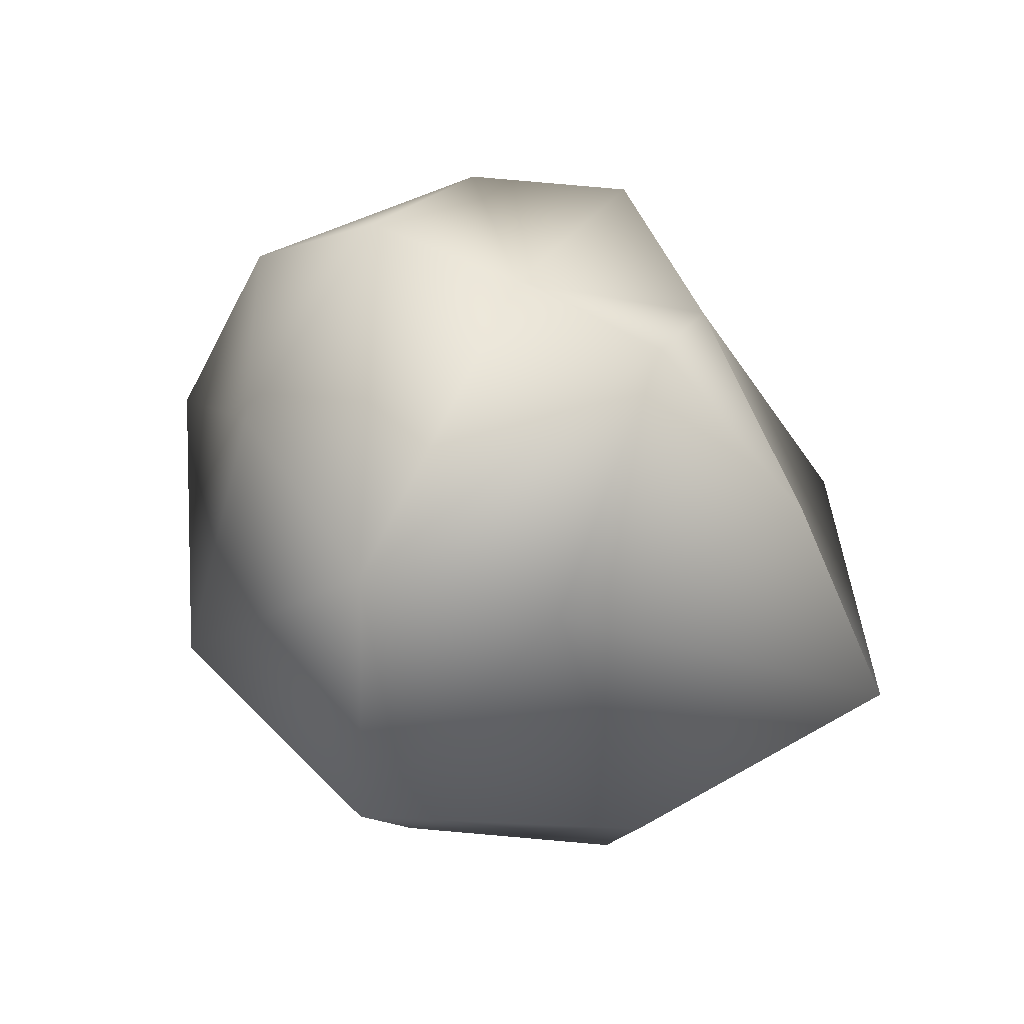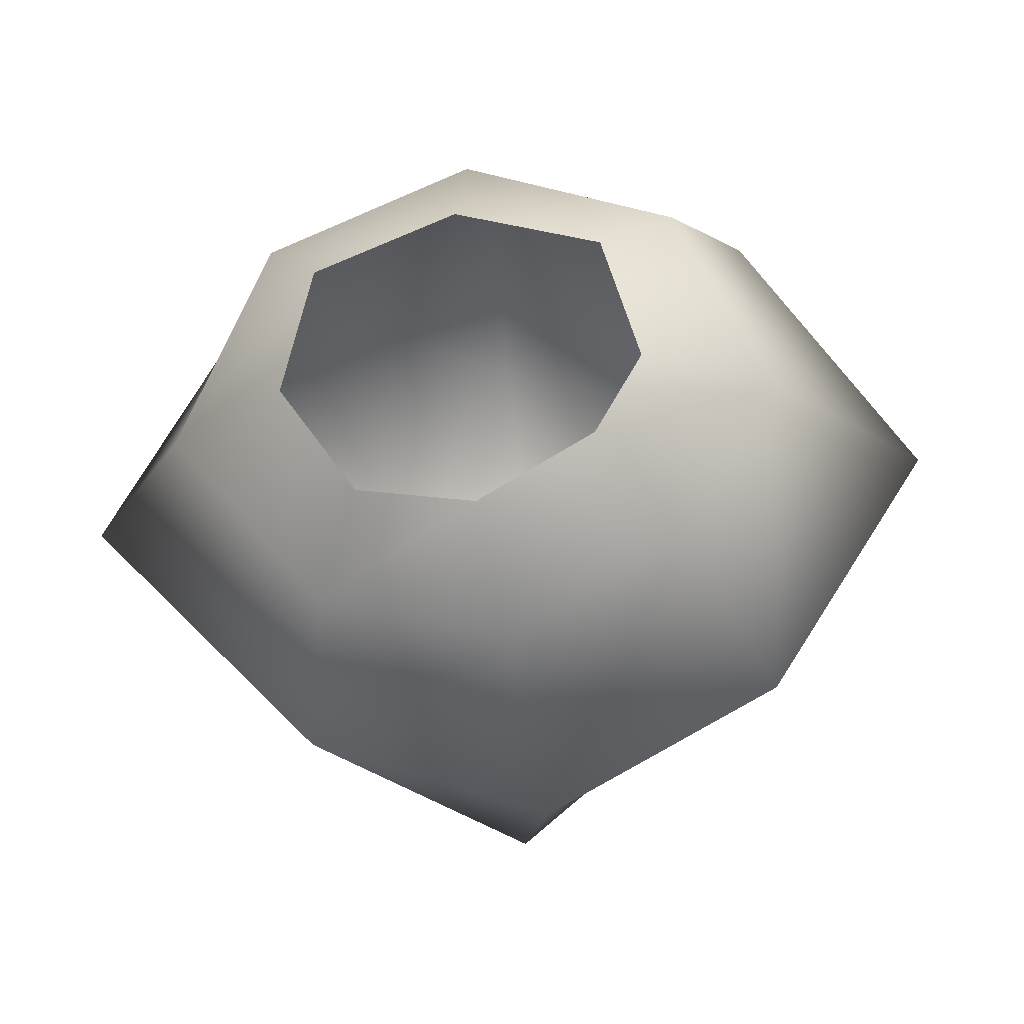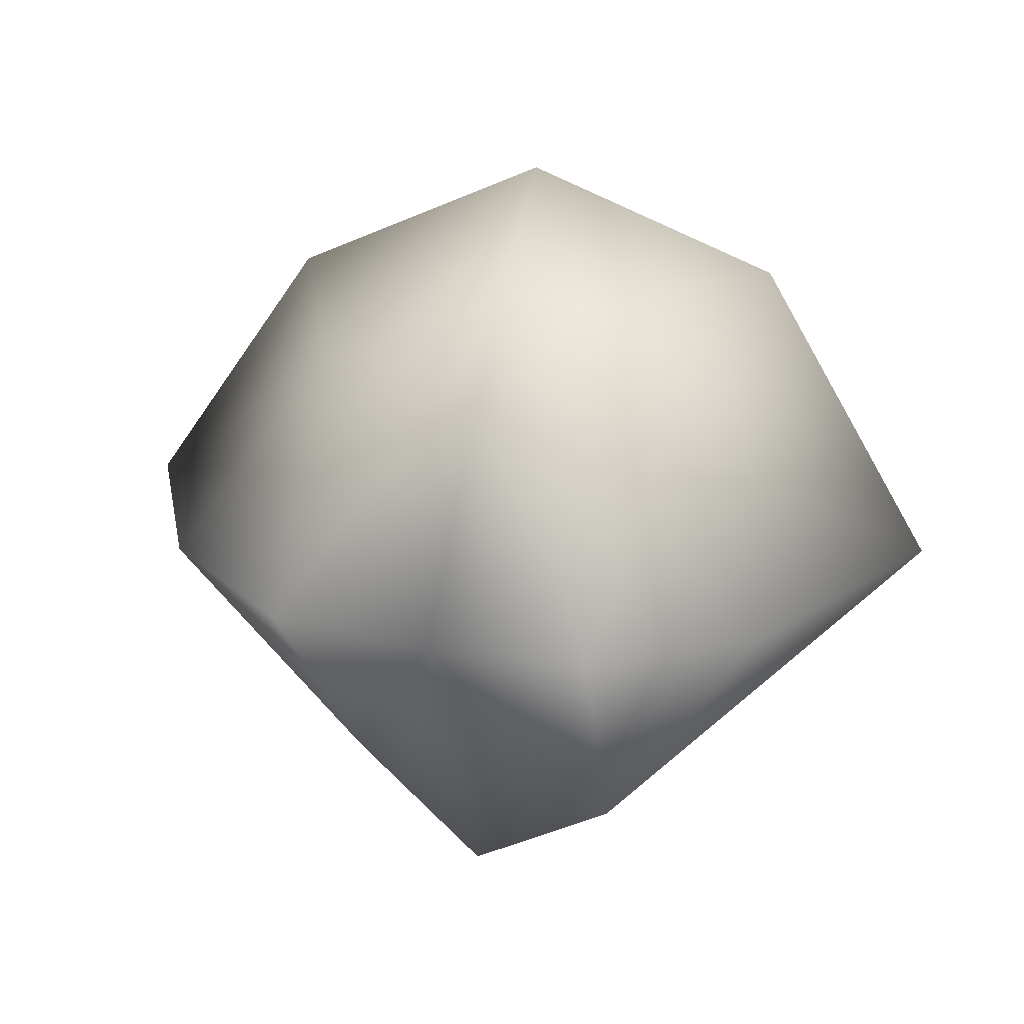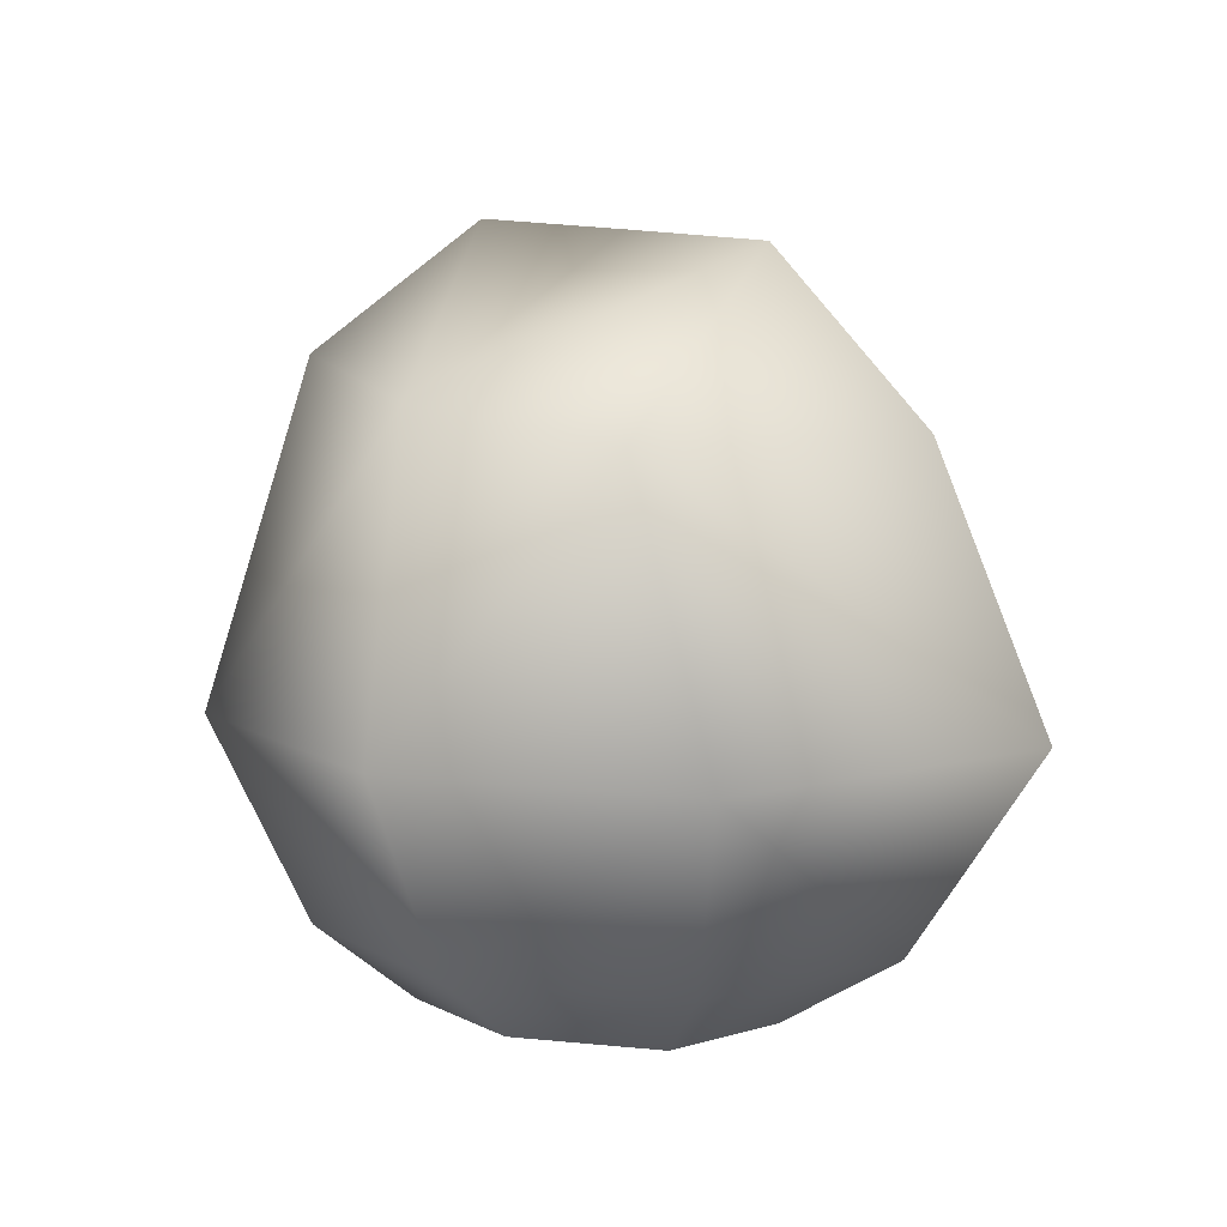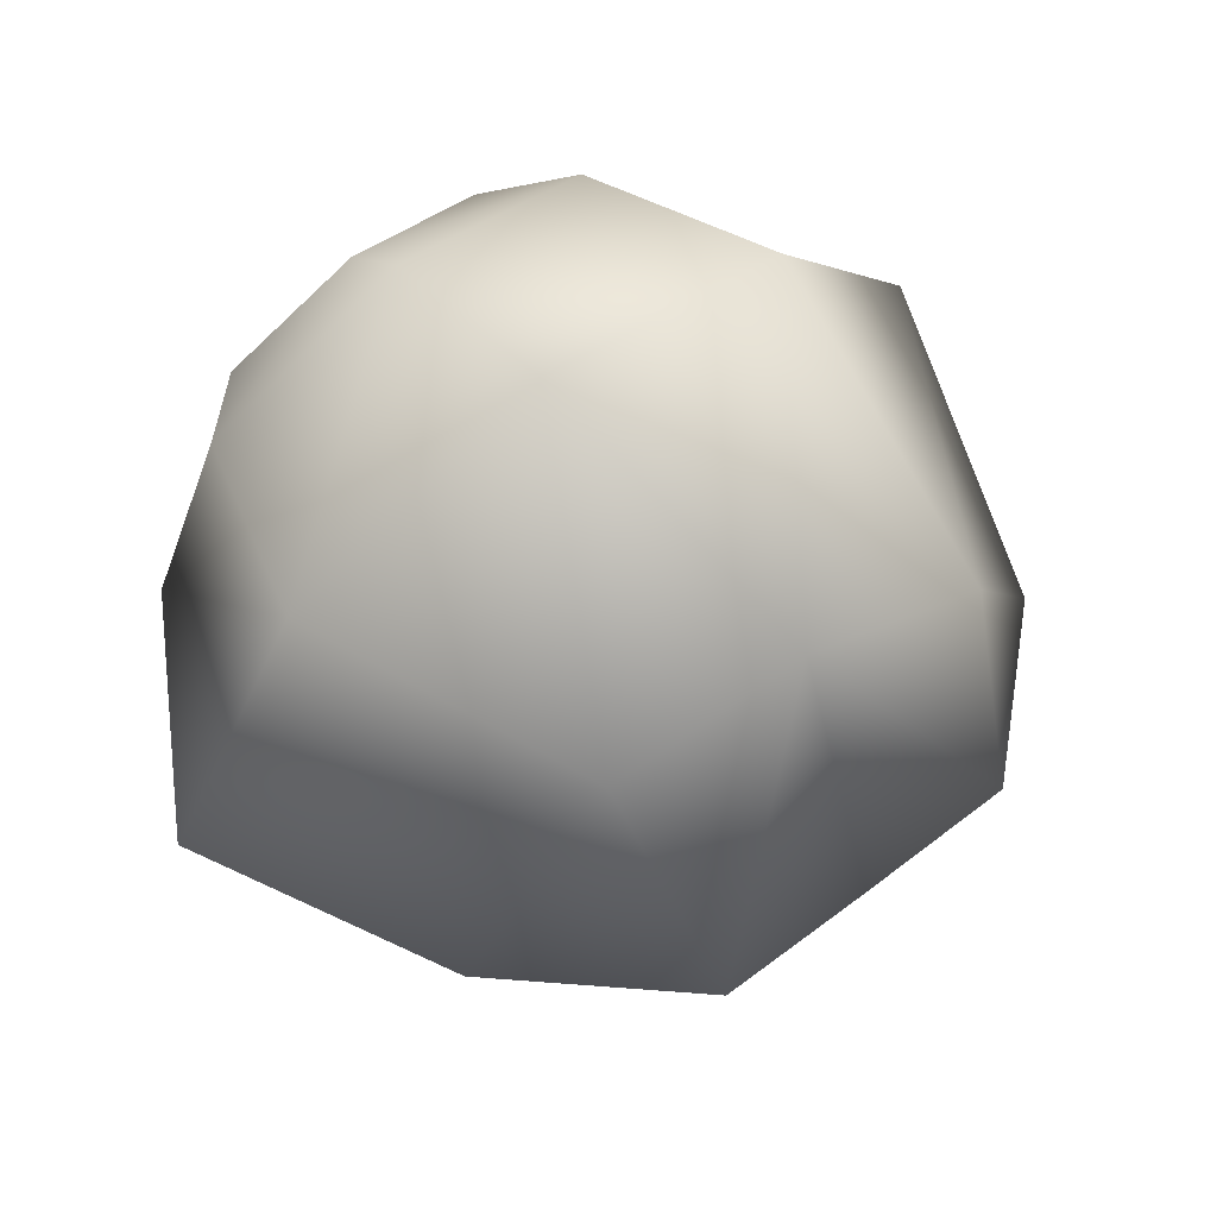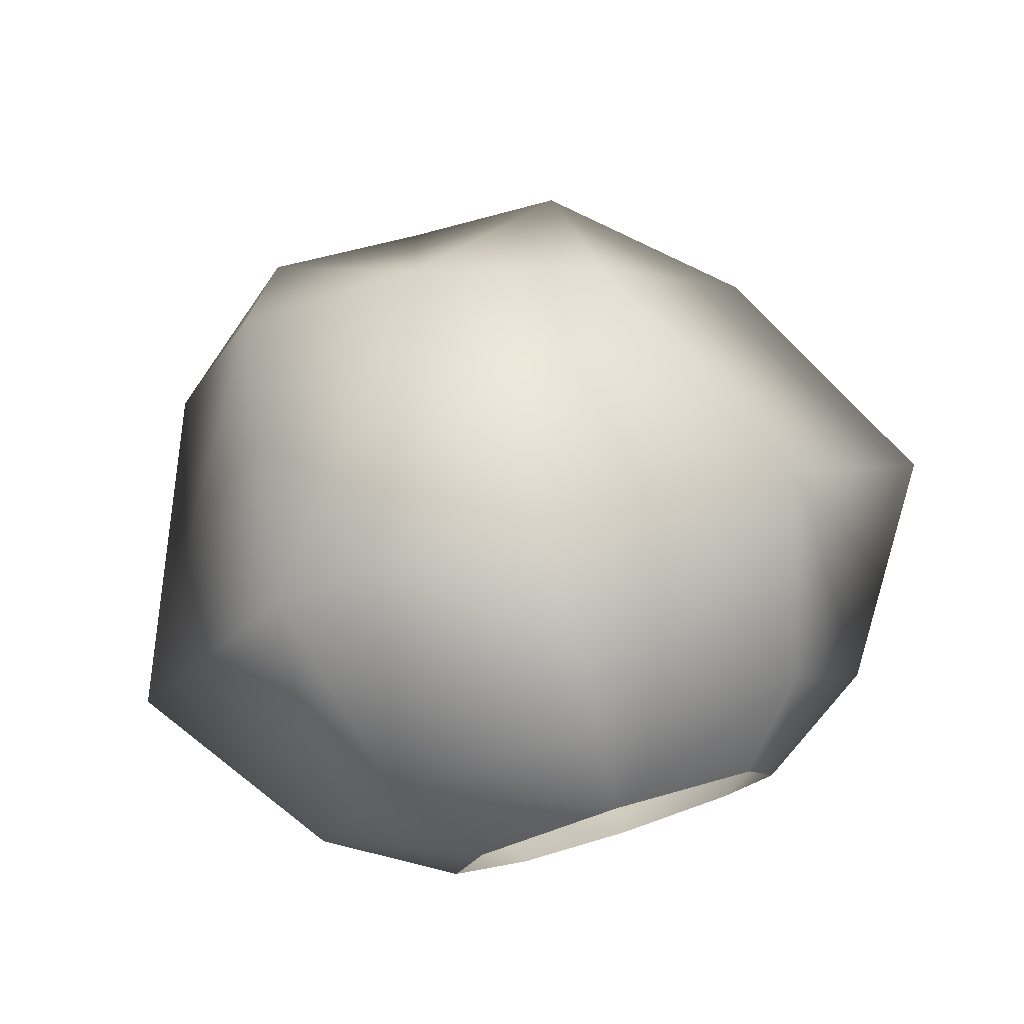
<metadata>
{"format":"obj","ext":"obj","renderer":"f3d","projection":"perspective","resolution":1024,"background":"white","views":[{"elev":54.7,"azim":25.3,"up":"+Y"},{"elev":-22.5,"azim":8.8,"up":"+Z"},{"elev":17.5,"azim":-165.0,"up":"+Z"},{"elev":8.2,"azim":33.4,"up":"+Y"},{"elev":70.6,"azim":139.7,"up":"+Z"},{"elev":76.7,"azim":-17.1,"up":"+Z"}]}
</metadata>
<code>
g rock96
v -5854 519.8 3840
v -5849 543.5 3791
v -5876 545 3791
v -5884 525.1 3823
v -5848 426 3825
v -5849 438 3840
v -5883 438.7 3827
v -5872 426 3816
v -5818 426 3797
v -5798 438.7 3796
v -5814 437.4 3827
v -5824 426 3817
v -5845 426 3773
v -5842 438.7 3755
v -5813 438.7 3771
v -5826 426 3784
v -5877 426 3795
v -5898 438.7 3793
v -5872 438.7 3763
v -5864 426 3777
v -5827 512.9 3760
v -5851 518.2 3743
v -5823 542 3793
v -5823 514.6 3830
v -5849 470.7 3857
v -5804 469.1 3838
v -5775 472.4 3796
v -5795 515 3794
v -5900 524.6 3790
v -5921 472.4 3791
v -5892 472.4 3840
v -5881 472.4 3750
v -5875 523.5 3756
v -5840 472.4 3736
v -5801 472.4 3756
f 19 17 18
f 17 19 20
f 13 20 19
f 1 4 31
f 30 31 4
f 31 30 18
f 32 18 30
f 18 32 19
f 14 19 32
f 19 14 13
f 15 13 14
f 13 15 16
f 10 16 15
f 16 10 9
f 11 9 10
f 9 11 12
f 5 12 11
f 32 34 14
f 35 14 34
f 14 35 15
f 10 15 35
f 30 33 32
f 22 32 33
f 32 22 34
f 21 34 22
f 34 21 35
f 27 35 21
f 35 27 10
f 26 10 27
f 10 26 11
f 6 11 26
f 11 6 5
f 7 5 6
f 5 7 8
f 21 22 2
f 33 2 22
f 2 33 3
f 29 3 33
f 17 8 18
f 7 18 8
f 18 7 31
f 6 31 7
f 31 6 25
f 26 25 6
f 25 26 24
f 27 24 26
f 24 27 28
f 21 28 27
f 28 21 23
f 2 23 21
f 23 2 1
f 3 1 2
f 1 3 4
f 29 4 3
f 4 29 30
f 33 30 29
f 28 23 24
f 1 24 23
f 24 1 25
f 31 25 1

</code>
